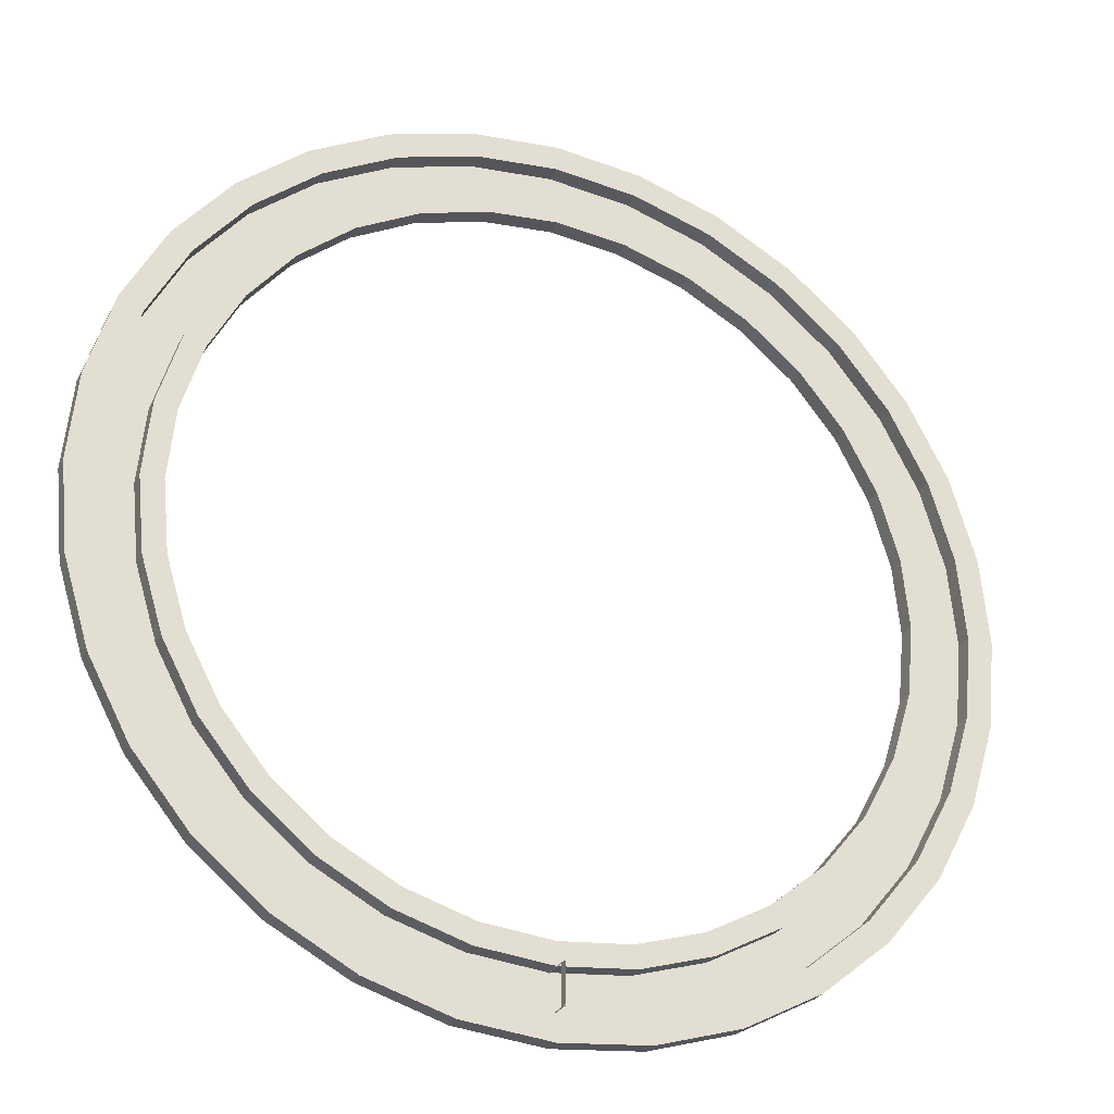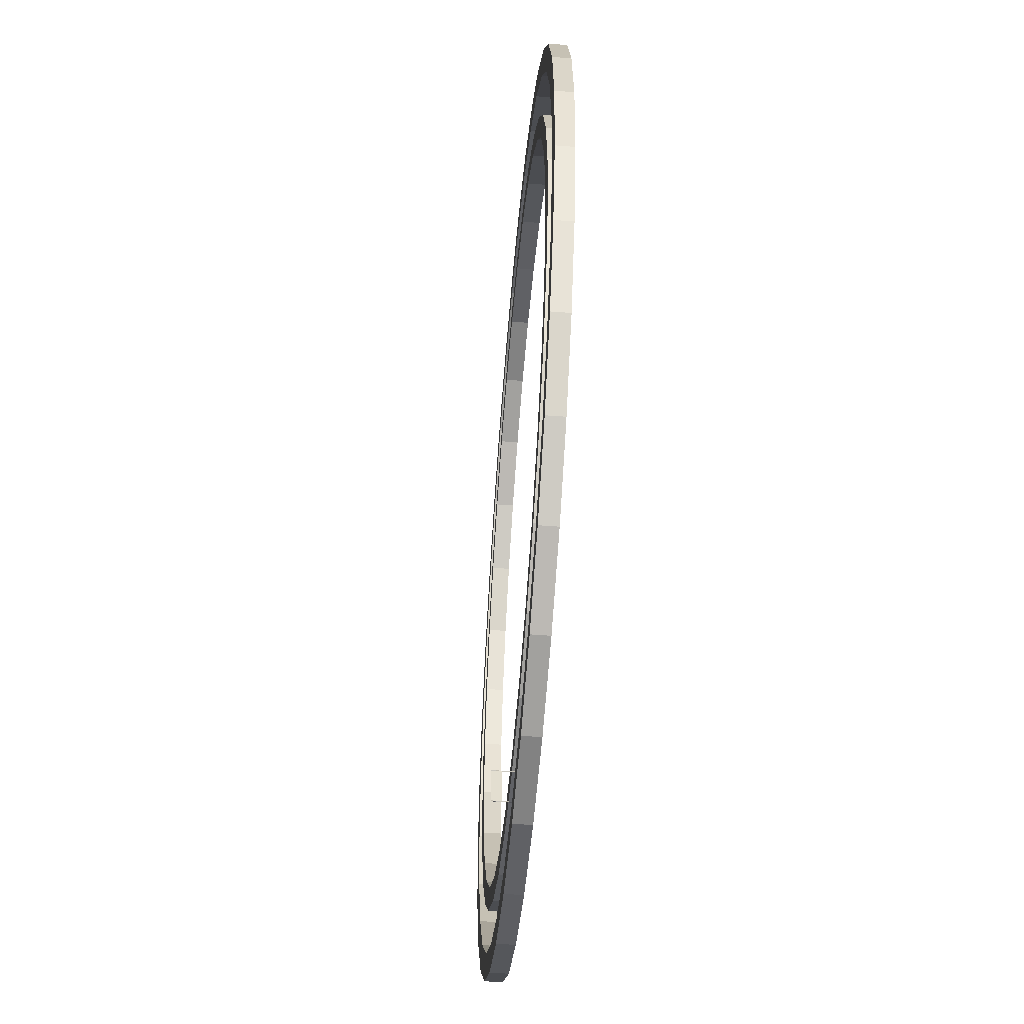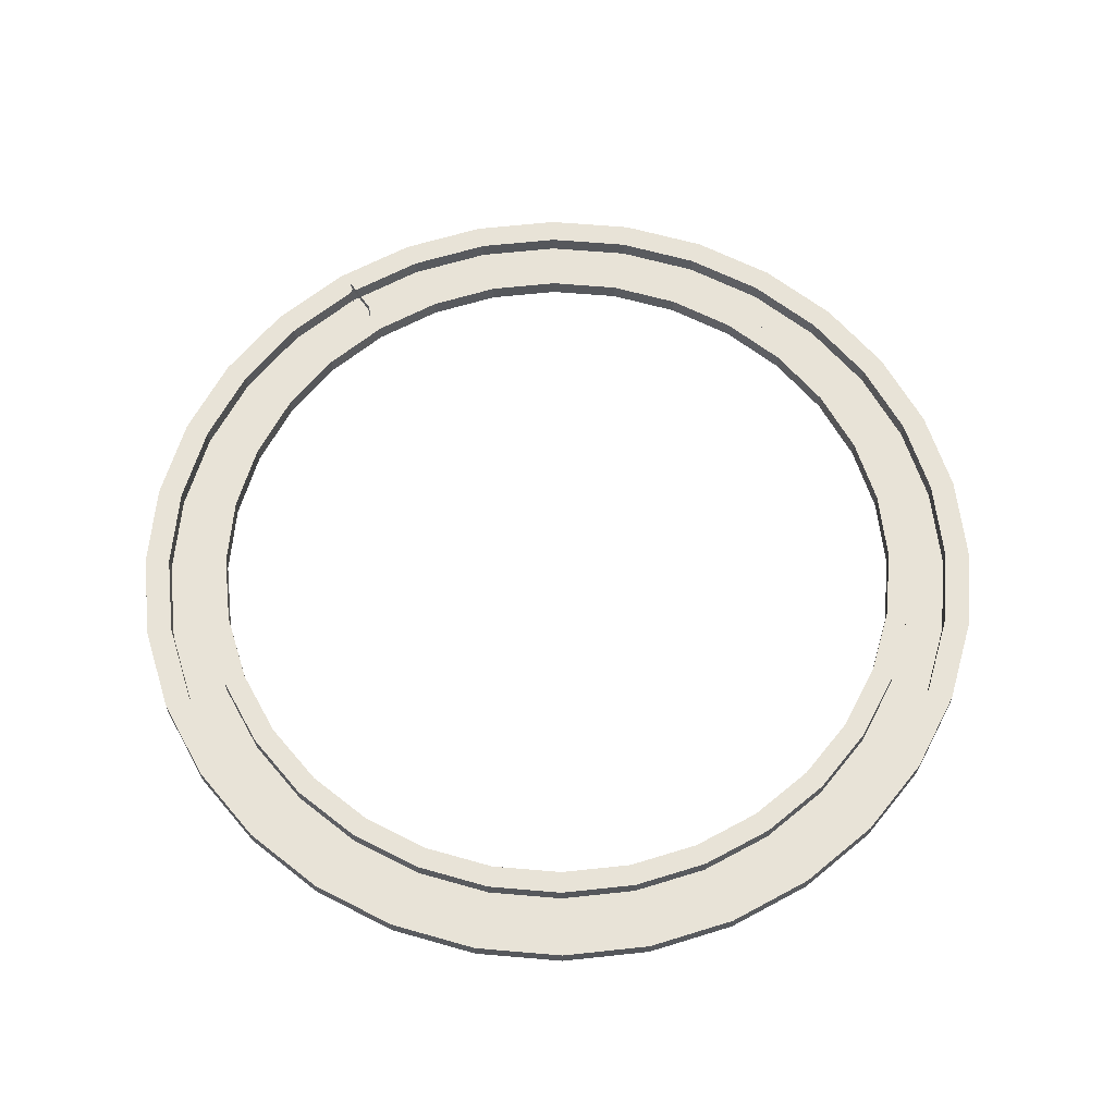
<metadata>
{"format":"obj","ext":"obj","renderer":"f3d","projection":"perspective","resolution":1024,"background":"white","views":[{"elev":-27.9,"azim":156.9,"up":"+Z"},{"elev":-55.0,"azim":-94.7,"up":"+Z"},{"elev":62.2,"azim":-34.4,"up":"+Y"}]}
</metadata>
<code>
o Circle.002_Circle.007
v -38.11 2 15.79
v -38.11 -3e-06 15.79
v -34.3 -4e-06 22.92
v -34.3 2 22.92
v -36.38 2 24.31
v -40.42 2 16.74
v -36.38 -4e-06 24.31
v -40.42 -3e-06 16.74
v -29.17 2 29.17
v -30.94 2 30.94
v -22.92 2 34.3
v -24.31 2 36.38
v -15.79 2 38.11
v -16.74 2 40.42
v -8.047 2 40.46
v -8.535 2 42.91
v 1.3e-05 2 41.25
v 1.4e-05 2 43.75
v 8.047 2 40.46
v 8.535 2 42.91
v 15.79 2 38.11
v 16.74 2 40.42
v 22.92 2 34.3
v 24.31 2 36.38
v 29.17 2 29.17
v 30.94 2 30.94
v 34.3 2 22.92
v 36.38 2 24.31
v 38.11 2 15.79
v 40.42 2 16.74
v 40.46 2 8.047
v 42.91 2 8.535
v 41.25 2 -4e-05
v 43.75 2 -4.2e-05
v 40.46 2 -8.048
v 42.91 2 -8.535
v 38.11 2 -15.79
v 40.42 2 -16.74
v 34.3 2 -22.92
v 36.38 2 -24.31
v 29.17 2 -29.17
v 30.94 2 -30.94
v 22.92 2 -34.3
v 24.31 2 -36.38
v 15.79 2 -38.11
v 16.74 2 -40.42
v 8.047 2 -40.46
v 8.535 2 -42.91
v 0 2 -41.25
v 0 2 -43.75
v -8.047 2 -40.46
v -8.535 2 -42.91
v -15.79 2 -38.11
v -16.74 2 -40.42
v -22.92 2 -34.3
v -24.31 2 -36.38
v -29.17 2 -29.17
v -30.94 2 -30.94
v -34.3 2 -22.92
v -36.38 2 -24.31
v -38.11 2 -15.79
v -40.42 2 -16.74
v -40.46 2 -8.047
v -42.91 2 -8.535
v -41.25 2 -3e-06
v -43.75 2 -3e-06
v -40.46 2 8.047
v -42.91 2 8.535
v -8.535 -7e-06 42.91
v -16.74 -7e-06 40.42
v -24.31 -6e-06 36.38
v -30.94 -5e-06 30.94
v 1.4e-05 -7e-06 43.75
v 8.535 -7e-06 42.91
v 16.74 -7e-06 40.42
v 24.31 -6e-06 36.38
v 30.94 -5e-06 30.94
v 36.38 -4e-06 24.31
v 40.42 -3e-06 16.74
v 42.91 -1e-06 8.535
v 43.75 0 -4.2e-05
v 42.91 1e-06 -8.535
v 40.42 3e-06 -16.74
v 36.38 4e-06 -24.31
v 30.94 5e-06 -30.94
v 24.31 6e-06 -36.38
v 16.74 7e-06 -40.42
v 8.535 7e-06 -42.91
v 0 7e-06 -43.75
v -8.535 7e-06 -42.91
v -16.74 7e-06 -40.42
v -24.31 6e-06 -36.38
v -30.94 5e-06 -30.94
v -36.38 4e-06 -24.31
v -40.42 3e-06 -16.74
v -42.91 1e-06 -8.535
v -43.75 0 -3e-06
v -42.91 -1e-06 8.535
v -40.46 -1e-06 8.047
v -41.25 0 -3e-06
v -40.46 1e-06 -8.047
v -38.11 3e-06 -15.79
v -34.3 4e-06 -22.92
v -29.17 5e-06 -29.17
v -22.92 6e-06 -34.3
v -15.79 6e-06 -38.11
v -8.047 7e-06 -40.46
v 0 7e-06 -41.25
v 8.047 7e-06 -40.46
v 15.79 6e-06 -38.11
v 22.92 6e-06 -34.3
v 29.17 5e-06 -29.17
v 34.3 4e-06 -22.92
v 38.11 3e-06 -15.79
v 40.46 1e-06 -8.048
v 41.25 0 -4e-05
v 40.46 -1e-06 8.047
v 38.11 -3e-06 15.79
v 34.3 -4e-06 22.92
v 29.17 -5e-06 29.17
v 22.92 -6e-06 34.3
v 15.79 -6e-06 38.11
v 8.047 -7e-06 40.46
v 1.3e-05 -7e-06 41.25
v -8.047 -7e-06 40.46
v -15.79 -6e-06 38.11
v -22.92 -6e-06 34.3
v -29.17 -5e-06 29.17
f 1 3 4
f 4 6 1
f 6 7 8
f 9 5 4
f 9 12 10
f 13 12 11
f 13 16 14
f 15 18 16
f 19 18 17
f 21 20 19
f 23 22 21
f 25 24 23
f 27 26 25
f 29 28 27
f 31 30 29
f 33 32 31
f 35 34 33
f 35 38 36
f 39 38 37
f 39 42 40
f 43 42 41
f 43 46 44
f 45 48 46
f 49 48 47
f 49 52 50
f 53 52 51
f 55 54 53
f 57 56 55
f 57 60 58
f 61 60 59
f 63 62 61
f 65 64 63
f 67 66 65
f 67 6 68
f 16 70 14
f 14 71 12
f 12 72 10
f 5 72 7
f 18 69 16
f 20 73 18
f 22 74 20
f 24 75 22
f 26 76 24
f 26 78 77
f 28 79 78
f 32 79 30
f 34 80 32
f 36 81 34
f 38 82 36
f 40 83 38
f 40 85 84
f 44 85 42
f 46 86 44
f 48 87 46
f 50 88 48
f 52 89 50
f 54 90 52
f 56 91 54
f 58 92 56
f 60 93 58
f 62 94 60
f 62 96 95
f 66 96 64
f 68 97 66
f 6 98 68
f 67 2 1
f 100 67 65
f 101 65 63
f 102 63 61
f 103 61 59
f 104 59 57
f 105 57 55
f 106 55 53
f 51 106 53
f 49 107 51
f 109 49 47
f 45 109 47
f 111 45 43
f 41 111 43
f 39 112 41
f 37 113 39
f 115 37 35
f 116 35 33
f 117 33 31
f 118 31 29
f 119 29 27
f 25 119 27
f 23 120 25
f 21 121 23
f 123 21 19
f 124 19 17
f 15 124 17
f 126 15 13
f 127 13 11
f 128 11 9
f 4 128 9
f 71 126 127
f 126 69 125
f 69 124 125
f 73 123 124
f 74 122 123
f 75 121 122
f 76 120 121
f 77 119 120
f 78 118 119
f 79 117 118
f 117 81 116
f 81 115 116
f 115 83 114
f 83 113 114
f 113 85 112
f 85 111 112
f 86 110 111
f 87 109 110
f 109 89 108
f 89 107 108
f 90 106 107
f 91 105 106
f 92 104 105
f 104 94 103
f 103 95 102
f 95 101 102
f 101 97 100
f 97 99 100
f 99 8 2
f 8 3 2
f 7 128 3
f 128 71 127
f 1 2 3
f 4 5 6
f 6 5 7
f 9 10 5
f 9 11 12
f 13 14 12
f 13 15 16
f 15 17 18
f 19 20 18
f 21 22 20
f 23 24 22
f 25 26 24
f 27 28 26
f 29 30 28
f 31 32 30
f 33 34 32
f 35 36 34
f 35 37 38
f 39 40 38
f 39 41 42
f 43 44 42
f 43 45 46
f 45 47 48
f 49 50 48
f 49 51 52
f 53 54 52
f 55 56 54
f 57 58 56
f 57 59 60
f 61 62 60
f 63 64 62
f 65 66 64
f 67 68 66
f 67 1 6
f 16 69 70
f 14 70 71
f 12 71 72
f 5 10 72
f 18 73 69
f 20 74 73
f 22 75 74
f 24 76 75
f 26 77 76
f 26 28 78
f 28 30 79
f 32 80 79
f 34 81 80
f 36 82 81
f 38 83 82
f 40 84 83
f 40 42 85
f 44 86 85
f 46 87 86
f 48 88 87
f 50 89 88
f 52 90 89
f 54 91 90
f 56 92 91
f 58 93 92
f 60 94 93
f 62 95 94
f 62 64 96
f 66 97 96
f 68 98 97
f 6 8 98
f 67 99 2
f 100 99 67
f 101 100 65
f 102 101 63
f 103 102 61
f 104 103 59
f 105 104 57
f 106 105 55
f 51 107 106
f 49 108 107
f 109 108 49
f 45 110 109
f 111 110 45
f 41 112 111
f 39 113 112
f 37 114 113
f 115 114 37
f 116 115 35
f 117 116 33
f 118 117 31
f 119 118 29
f 25 120 119
f 23 121 120
f 21 122 121
f 123 122 21
f 124 123 19
f 15 125 124
f 126 125 15
f 127 126 13
f 128 127 11
f 4 3 128
f 71 70 126
f 126 70 69
f 69 73 124
f 73 74 123
f 74 75 122
f 75 76 121
f 76 77 120
f 77 78 119
f 78 79 118
f 79 80 117
f 117 80 81
f 81 82 115
f 115 82 83
f 83 84 113
f 113 84 85
f 85 86 111
f 86 87 110
f 87 88 109
f 109 88 89
f 89 90 107
f 90 91 106
f 91 92 105
f 92 93 104
f 104 93 94
f 103 94 95
f 95 96 101
f 101 96 97
f 97 98 99
f 99 98 8
f 8 7 3
f 7 72 128
f 128 72 71
o Circle.001
v -27.78 7e-06 -41.57
v -23.61 6e-06 -35.34
v -30.05 5e-06 -30.05
v -35.36 6e-06 -35.36
v -19.13 8e-06 -46.19
v -16.26 6e-06 -39.26
v -9.755 8e-06 -49.04
v -8.291 7e-06 -41.68
v 0 8e-06 -50
v 0 7e-06 -42.5
v 9.754 8e-06 -49.04
v 8.291 7e-06 -41.68
v 19.13 8e-06 -46.19
v 16.26 6e-06 -39.26
v 27.78 7e-06 -41.57
v 23.61 6e-06 -35.34
v 35.36 6e-06 -35.36
v 30.05 5e-06 -30.05
v 41.57 5e-06 -27.78
v 35.34 4e-06 -23.61
v 46.19 3e-06 -19.13
v 39.26 3e-06 -16.26
v 49.04 2e-06 -9.755
v 41.68 1e-06 -8.291
v 50 0 -4.8e-05
v 42.5 0 -4.1e-05
v 49.04 -2e-06 9.754
v 41.68 -1e-06 8.291
v 46.19 -3e-06 19.13
v 39.26 -3e-06 16.26
v 41.57 -5e-06 27.78
v 35.34 -4e-06 23.61
v 35.36 -6e-06 35.36
v 30.05 -5e-06 30.05
v 27.78 -7e-06 41.57
v 23.61 -6e-06 35.34
v 19.13 -8e-06 46.19
v 16.26 -6e-06 39.26
v 9.755 -8e-06 49.04
v 8.291 -7e-06 41.68
v 1.6e-05 -8e-06 50
v 1.4e-05 -7e-06 42.5
v -9.755 -8e-06 49.04
v -8.291 -7e-06 41.68
v -19.13 -8e-06 46.19
v -16.26 -6e-06 39.26
v -27.78 -7e-06 41.57
v -23.61 -6e-06 35.34
v -35.36 -6e-06 35.36
v -30.05 -5e-06 30.05
v -41.57 -5e-06 27.78
v -35.34 -4e-06 23.61
v -46.19 -3e-06 19.13
v -39.26 -3e-06 16.26
v -49.04 -2e-06 9.755
v -41.68 -1e-06 8.291
v -50 0 -4e-06
v -42.5 0 -3e-06
v -49.04 2e-06 -9.755
v -41.68 1e-06 -8.291
v -46.19 3e-06 -19.13
v -39.26 3e-06 -16.26
v -41.57 5e-06 -27.78
v -35.34 4e-06 -23.61
f 130 132 129
f 134 129 133
f 135 134 133
f 138 135 137
f 140 137 139
f 142 139 141
f 144 141 143
f 146 143 145
f 148 145 147
f 150 147 149
f 151 150 149
f 154 151 153
f 155 154 153
f 158 155 157
f 160 157 159
f 162 159 161
f 163 162 161
f 166 163 165
f 168 165 167
f 170 167 169
f 171 170 169
f 174 171 173
f 175 174 173
f 177 176 175
f 180 177 179
f 182 179 181
f 184 181 183
f 186 183 185
f 187 186 185
f 189 188 187
f 192 189 191
f 132 192 191
f 130 131 132
f 134 130 129
f 135 136 134
f 138 136 135
f 140 138 137
f 142 140 139
f 144 142 141
f 146 144 143
f 148 146 145
f 150 148 147
f 151 152 150
f 154 152 151
f 155 156 154
f 158 156 155
f 160 158 157
f 162 160 159
f 163 164 162
f 166 164 163
f 168 166 165
f 170 168 167
f 171 172 170
f 174 172 171
f 175 176 174
f 177 178 176
f 180 178 177
f 182 180 179
f 184 182 181
f 186 184 183
f 187 188 186
f 189 190 188
f 192 190 189
f 132 131 192
o Cube_Cube.001
v 0.005 4 -48.25
v 0.005 4 -43.75
v 0.005 3 -43.75
v 0.005 3 -48.25
v -0.005 3 -43.75
v -0.005 3 -48.25
v -0.005 4 -43.75
v -0.005 4 -48.25
f 194 196 193
f 195 198 196
f 197 200 198
f 199 193 200
f 198 193 196
f 195 199 197
f 194 195 196
f 195 197 198
f 197 199 200
f 199 194 193
f 198 200 193
f 195 194 199
o Circle.000_Circle.006
v -44.64 2 18.49
v -44.64 -3e-06 18.49
v -40.18 -4e-06 26.85
v -40.18 2 26.85
v -42.61 2 28.47
v -47.35 2 19.61
v -42.61 -5e-06 28.47
v -47.35 -3e-06 19.61
v -34.17 2 34.17
v -36.24 2 36.24
v -26.85 2 40.18
v -28.47 2 42.61
v -18.49 2 44.64
v -19.61 2 47.35
v -9.427 2 47.39
v -9.998 2 50.27
v 1.6e-05 2 48.32
v 1.7e-05 2 51.25
v 9.427 2 47.39
v 9.998 2 50.27
v 18.49 2 44.64
v 19.61 2 47.35
v 26.85 2 40.18
v 28.47 2 42.61
v 34.17 2 34.17
v 36.24 2 36.24
v 40.18 2 26.85
v 42.61 2 28.47
v 44.64 2 18.49
v 47.35 2 19.61
v 47.39 2 9.427
v 50.27 2 9.998
v 48.32 2 -4.7e-05
v 51.25 2 -4.9e-05
v 47.39 2 -9.427
v 50.27 2 -9.998
v 44.64 2 -18.49
v 47.35 2 -19.61
v 40.18 2 -26.85
v 42.61 2 -28.47
v 34.17 2 -34.17
v 36.24 2 -36.24
v 26.85 2 -40.18
v 28.47 2 -42.61
v 18.49 2 -44.64
v 19.61 2 -47.35
v 9.427 2 -47.39
v 9.998 2 -50.27
v 0 2 -48.32
v 0 2 -51.25
v -9.427 2 -47.39
v -9.998 2 -50.27
v -18.49 2 -44.64
v -19.61 2 -47.35
v -26.85 2 -40.18
v -28.47 2 -42.61
v -34.17 2 -34.17
v -36.24 2 -36.24
v -40.18 2 -26.85
v -42.61 2 -28.47
v -44.64 2 -18.49
v -47.35 2 -19.61
v -47.39 2 -9.427
v -50.27 2 -9.998
v -48.32 2 -4e-06
v -51.25 2 -4e-06
v -47.39 2 9.427
v -50.27 2 9.998
v -9.998 -8e-06 50.27
v -19.61 -8e-06 47.35
v -28.47 -7e-06 42.61
v -36.24 -6e-06 36.24
v 1.7e-05 -8e-06 51.25
v 9.998 -8e-06 50.27
v 19.61 -8e-06 47.35
v 28.47 -7e-06 42.61
v 36.24 -6e-06 36.24
v 42.61 -5e-06 28.47
v 47.35 -3e-06 19.61
v 50.27 -2e-06 9.998
v 51.25 0 -4.9e-05
v 50.27 2e-06 -9.998
v 47.35 3e-06 -19.61
v 42.61 5e-06 -28.47
v 36.24 6e-06 -36.24
v 28.47 7e-06 -42.61
v 19.61 8e-06 -47.35
v 9.998 8e-06 -50.27
v 0 8e-06 -51.25
v -9.998 8e-06 -50.27
v -19.61 8e-06 -47.35
v -28.47 7e-06 -42.61
v -36.24 6e-06 -36.24
v -42.61 5e-06 -28.47
v -47.35 3e-06 -19.61
v -50.27 2e-06 -9.998
v -51.25 0 -4e-06
v -50.27 -2e-06 9.998
v -47.39 -2e-06 9.427
v -48.32 0 -4e-06
v -47.39 2e-06 -9.427
v -44.64 3e-06 -18.49
v -40.18 4e-06 -26.85
v -34.17 6e-06 -34.17
v -26.85 7e-06 -40.18
v -18.49 7e-06 -44.64
v -9.427 8e-06 -47.39
v 0 8e-06 -48.32
v 9.427 8e-06 -47.39
v 18.49 7e-06 -44.64
v 26.85 7e-06 -40.18
v 34.17 6e-06 -34.17
v 40.18 4e-06 -26.85
v 44.64 3e-06 -18.49
v 47.39 2e-06 -9.427
v 48.32 0 -4.7e-05
v 47.39 -2e-06 9.427
v 44.64 -3e-06 18.49
v 40.18 -4e-06 26.85
v 34.17 -6e-06 34.17
v 26.85 -7e-06 40.18
v 18.49 -7e-06 44.64
v 9.427 -8e-06 47.39
v 1.6e-05 -8e-06 48.32
v -9.427 -8e-06 47.39
v -18.49 -7e-06 44.64
v -26.85 -7e-06 40.18
v -34.17 -6e-06 34.17
f 202 204 201
f 204 206 201
f 205 208 206
f 209 205 204
f 211 210 209
f 211 214 212
f 213 216 214
f 217 216 215
f 219 218 217
f 219 222 220
f 223 222 221
f 223 226 224
f 227 226 225
f 229 228 227
f 231 230 229
f 233 232 231
f 233 236 234
f 235 238 236
f 239 238 237
f 239 242 240
f 241 244 242
f 243 246 244
f 245 248 246
f 249 248 247
f 251 250 249
f 253 252 251
f 255 254 253
f 257 256 255
f 257 260 258
f 259 262 260
f 261 264 262
f 265 264 263
f 267 266 265
f 201 268 267
f 216 270 214
f 214 271 212
f 212 272 210
f 210 207 205
f 216 273 269
f 220 273 218
f 222 274 220
f 222 276 275
f 224 277 276
f 228 277 226
f 228 279 278
f 230 280 279
f 232 281 280
f 234 282 281
f 238 282 236
f 238 284 283
f 240 285 284
f 244 285 242
f 244 287 286
f 246 288 287
f 250 288 248
f 252 289 250
f 254 290 252
f 256 291 254
f 258 292 256
f 258 294 293
f 262 294 260
f 264 295 262
f 264 297 296
f 268 297 266
f 268 208 298
f 267 202 201
f 300 267 265
f 301 265 263
f 302 263 261
f 259 302 261
f 304 259 257
f 305 257 255
f 253 305 255
f 251 306 253
f 308 251 249
f 309 249 247
f 310 247 245
f 243 310 245
f 241 311 243
f 239 312 241
f 314 239 237
f 315 237 235
f 233 315 235
f 231 316 233
f 229 317 231
f 319 229 227
f 320 227 225
f 223 320 225
f 221 321 223
f 323 221 219
f 217 323 219
f 215 324 217
f 326 215 213
f 327 213 211
f 328 211 209
f 203 209 204
f 271 326 327
f 270 325 326
f 269 324 325
f 273 323 324
f 274 322 323
f 275 321 322
f 276 320 321
f 277 319 320
f 278 318 319
f 279 317 318
f 280 316 317
f 281 315 316
f 315 283 314
f 314 284 313
f 284 312 313
f 285 311 312
f 286 310 311
f 310 288 309
f 288 308 309
f 289 307 308
f 290 306 307
f 291 305 306
f 292 304 305
f 293 303 304
f 294 302 303
f 295 301 302
f 296 300 301
f 297 299 300
f 298 202 299
f 208 203 202
f 207 328 203
f 272 327 328
f 202 203 204
f 204 205 206
f 205 207 208
f 209 210 205
f 211 212 210
f 211 213 214
f 213 215 216
f 217 218 216
f 219 220 218
f 219 221 222
f 223 224 222
f 223 225 226
f 227 228 226
f 229 230 228
f 231 232 230
f 233 234 232
f 233 235 236
f 235 237 238
f 239 240 238
f 239 241 242
f 241 243 244
f 243 245 246
f 245 247 248
f 249 250 248
f 251 252 250
f 253 254 252
f 255 256 254
f 257 258 256
f 257 259 260
f 259 261 262
f 261 263 264
f 265 266 264
f 267 268 266
f 201 206 268
f 216 269 270
f 214 270 271
f 212 271 272
f 210 272 207
f 216 218 273
f 220 274 273
f 222 275 274
f 222 224 276
f 224 226 277
f 228 278 277
f 228 230 279
f 230 232 280
f 232 234 281
f 234 236 282
f 238 283 282
f 238 240 284
f 240 242 285
f 244 286 285
f 244 246 287
f 246 248 288
f 250 289 288
f 252 290 289
f 254 291 290
f 256 292 291
f 258 293 292
f 258 260 294
f 262 295 294
f 264 296 295
f 264 266 297
f 268 298 297
f 268 206 208
f 267 299 202
f 300 299 267
f 301 300 265
f 302 301 263
f 259 303 302
f 304 303 259
f 305 304 257
f 253 306 305
f 251 307 306
f 308 307 251
f 309 308 249
f 310 309 247
f 243 311 310
f 241 312 311
f 239 313 312
f 314 313 239
f 315 314 237
f 233 316 315
f 231 317 316
f 229 318 317
f 319 318 229
f 320 319 227
f 223 321 320
f 221 322 321
f 323 322 221
f 217 324 323
f 215 325 324
f 326 325 215
f 327 326 213
f 328 327 211
f 203 328 209
f 271 270 326
f 270 269 325
f 269 273 324
f 273 274 323
f 274 275 322
f 275 276 321
f 276 277 320
f 277 278 319
f 278 279 318
f 279 280 317
f 280 281 316
f 281 282 315
f 315 282 283
f 314 283 284
f 284 285 312
f 285 286 311
f 286 287 310
f 310 287 288
f 288 289 308
f 289 290 307
f 290 291 306
f 291 292 305
f 292 293 304
f 293 294 303
f 294 295 302
f 295 296 301
f 296 297 300
f 297 298 299
f 298 208 202
f 208 207 203
f 207 272 328
f 272 271 327
o Cylinder.002_Cylinder.003
v 0 8e-06 -48.25
v 0 4 -48.25
v 0.04755 4 -48.22
v 0.04755 8e-06 -48.22
v 0.02939 4 -48.16
v 0.02939 8e-06 -48.16
v -0.02939 4 -48.16
v -0.02939 8e-06 -48.16
v -0.04755 4 -48.22
v -0.04755 8e-06 -48.22
f 330 332 329
f 331 334 332
f 333 336 334
f 330 335 333
f 335 338 336
f 337 329 338
f 332 336 329
f 330 331 332
f 331 333 334
f 333 335 336
f 333 331 330
f 330 337 335
f 335 337 338
f 337 330 329
f 338 329 336
f 332 334 336
o Cylinder.001_Cylinder.004
v 0 7e-06 -43.85
v 0 4 -43.85
v 0.04755 4 -43.82
v 0.04755 7e-06 -43.82
v 0.02939 4 -43.76
v 0.02939 7e-06 -43.76
v -0.02939 4 -43.76
v -0.02939 7e-06 -43.76
v -0.04755 4 -43.82
v -0.04755 7e-06 -43.82
f 340 342 339
f 341 344 342
f 343 346 344
f 340 345 343
f 345 348 346
f 347 339 348
f 342 346 339
f 340 341 342
f 341 343 344
f 343 345 346
f 343 341 340
f 340 347 345
f 345 347 348
f 347 340 339
f 348 339 346
f 342 344 346

</code>
